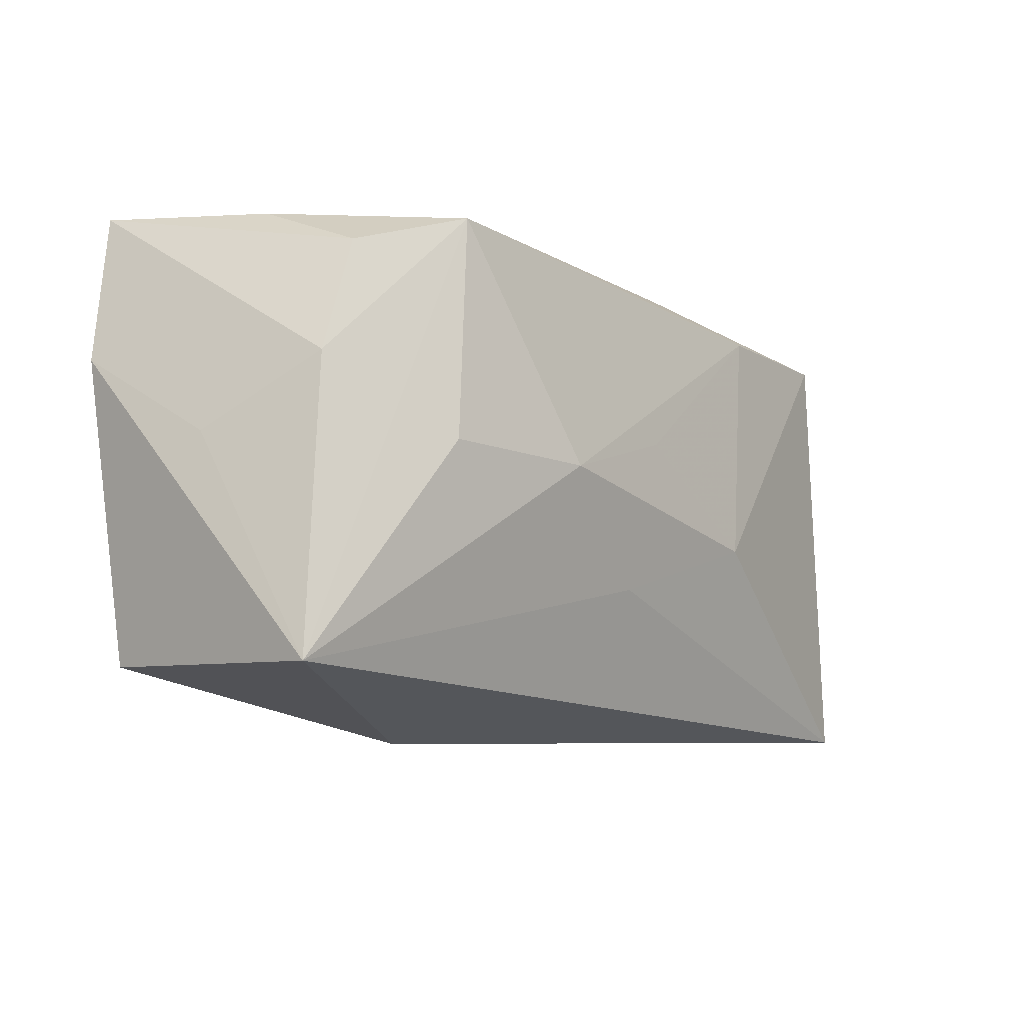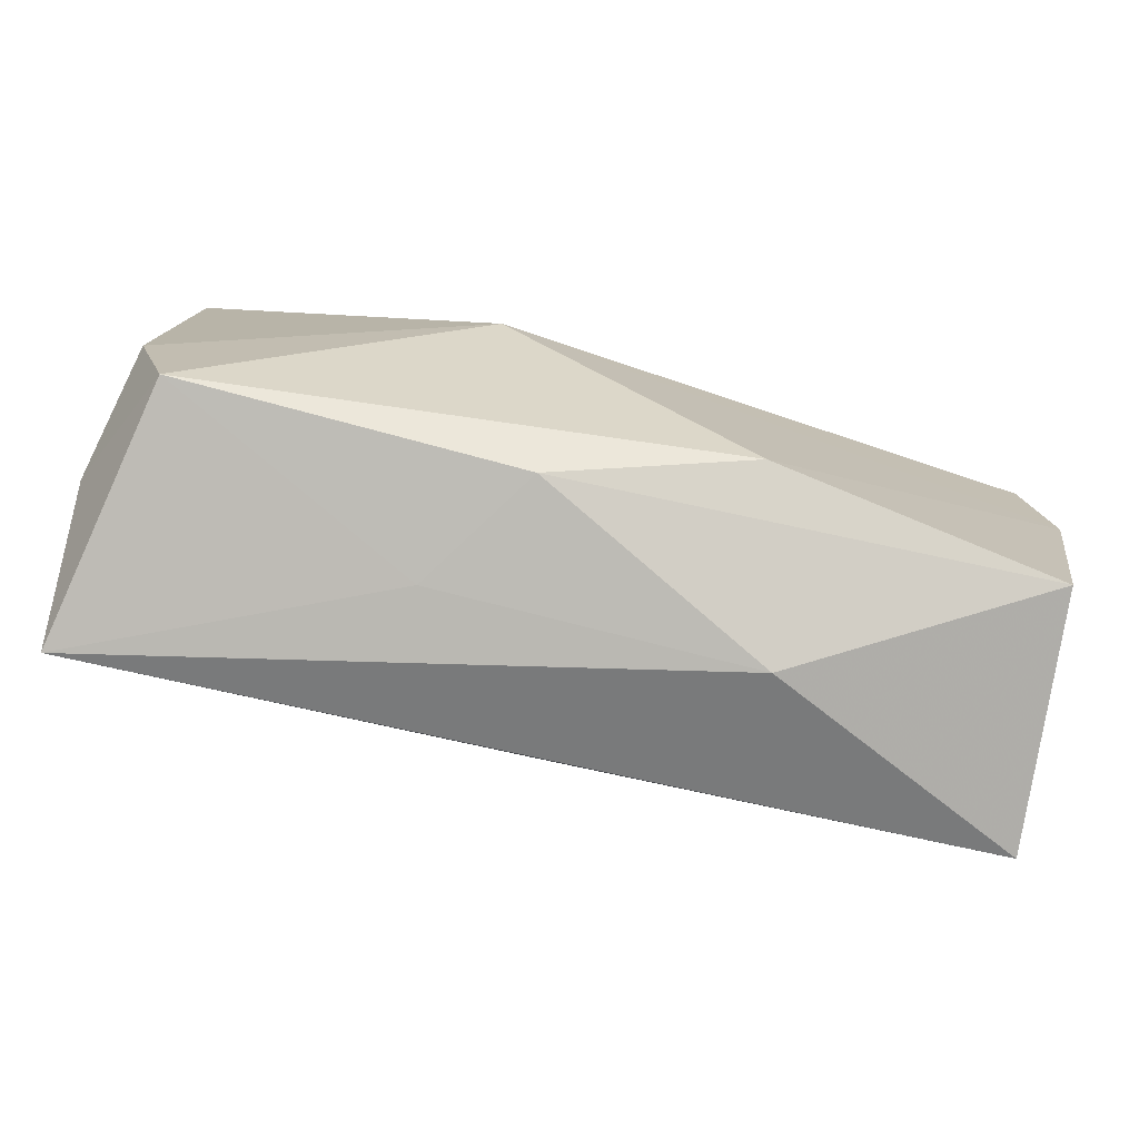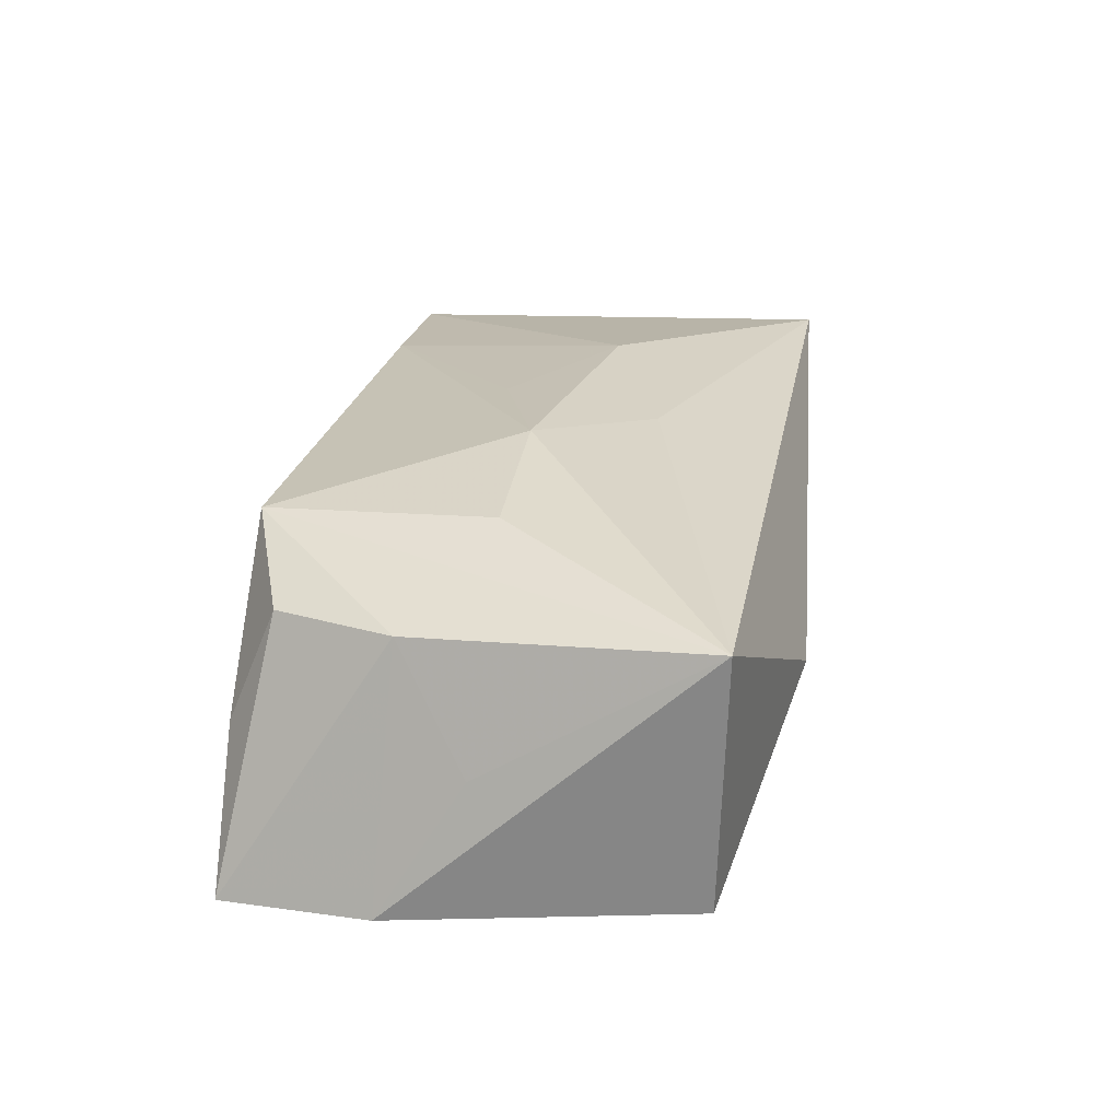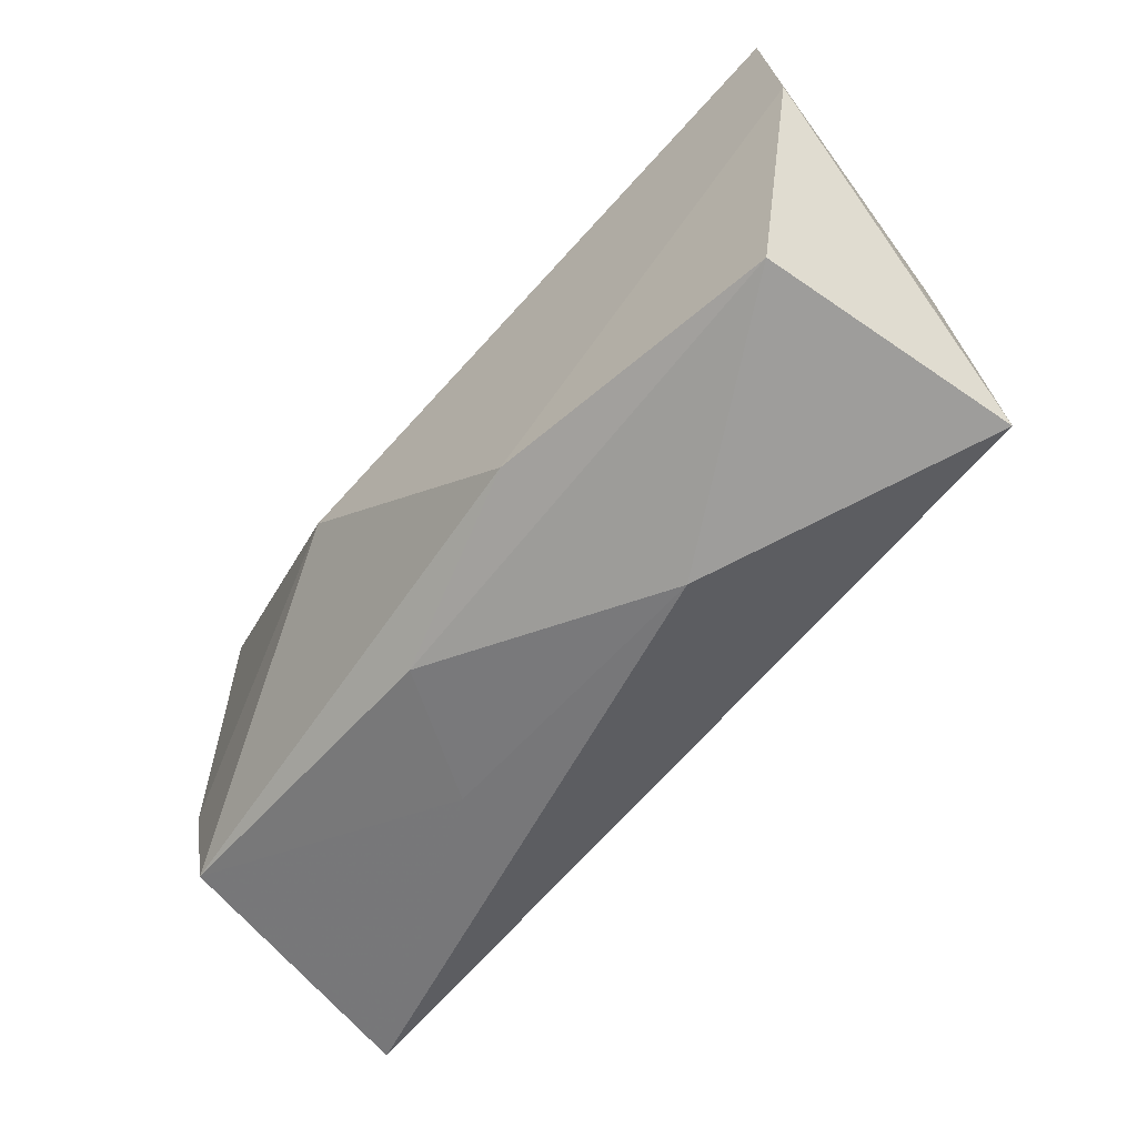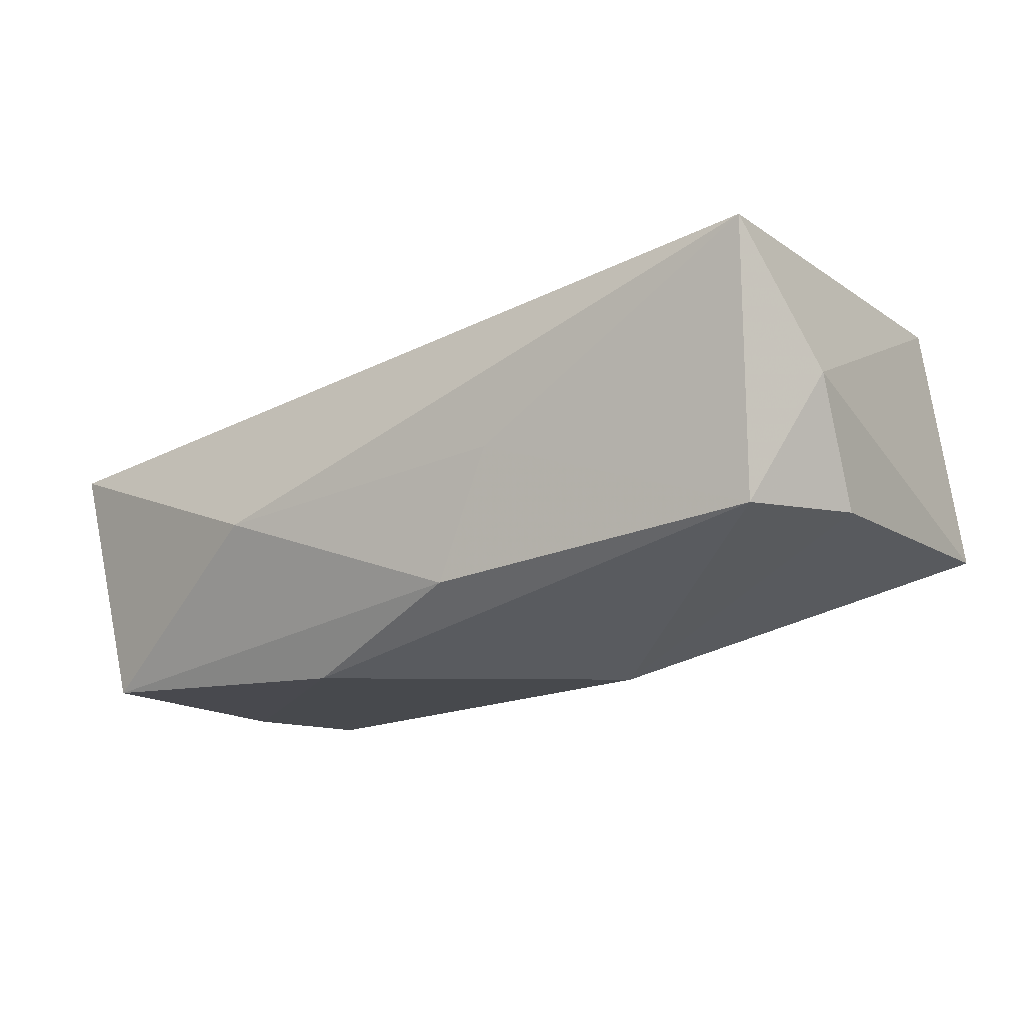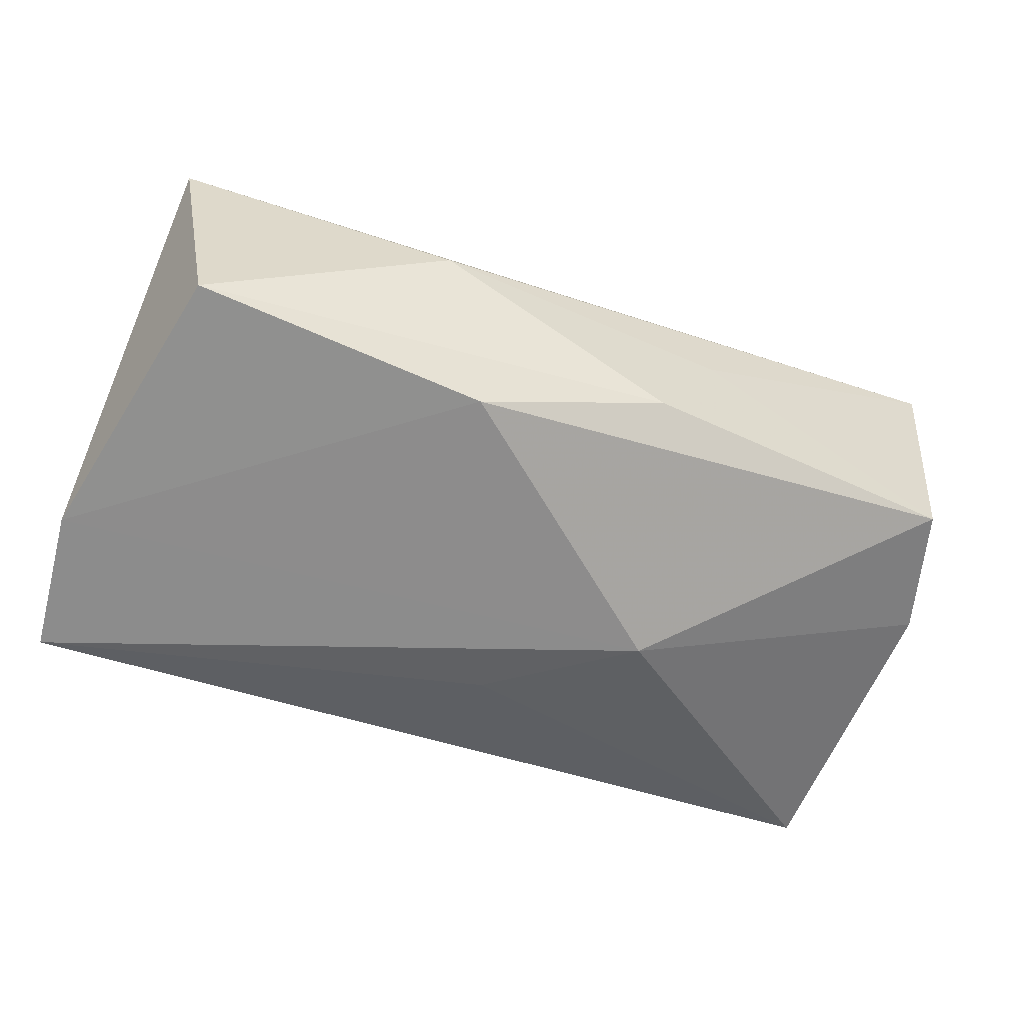
<metadata>
{"format":"obj","ext":"obj","renderer":"f3d","projection":"perspective","resolution":1024,"background":"white","views":[{"elev":-11.5,"azim":-60.1,"up":"+Y"},{"elev":-76.2,"azim":158.7,"up":"+Y"},{"elev":15.5,"azim":-80.5,"up":"+Z"},{"elev":-58.2,"azim":-136.6,"up":"+Y"},{"elev":-12.3,"azim":36.3,"up":"+Z"},{"elev":-64.3,"azim":-21.6,"up":"+Z"}]}
</metadata>
<code>
v -0.002025 0.02255 0.006807
v 0.01849 0.01827 0.0166
v -0.03537 -0.01825 -0.01651
v -0.03318 0.01986 -0.004174
v 0.01237 -0.0214 0.001246
v -0.002972 -0.009684 0.01459
v 0.01116 0.02182 0.01061
v -0.0152 -0.02368 -0.0027
v 0.00691 -0.02057 -0.0101
v 0.01275 -0.004051 0.01817
v 0.0402 -0.01159 0.005414
v -0.01395 -0.000477 0.01553
v -0.0005034 0.004058 0.01629
v 0.03867 0.01982 -0.00576
v -0.02761 -0.0004948 0.01158
v -0.03737 0.005629 0.004762
v -0.03943 -0.000191 -0.005546
v -0.02567 0.01903 0.01111
v 0.0376 -0.02047 0.01715
v 0.03637 -0.01768 -0.006233
v 0.001172 0.01006 -0.01541
v -0.009463 -0.01728 -0.01691
v -0.03411 0.0157 0.005335
v 0.03514 0.01911 0.01708
v -0.03842 0.01989 -0.01689
v -0.04005 -0.01959 0.005469
v 0.03972 -0.006299 -0.005545
v 0.01303 0.0004946 -0.01691
v -0.04003 0.007078 -0.01691
v -0.02298 0.02255 -0.007941
f 22 29 28
f 22 3 29
f 28 20 22
f 5 19 8
f 5 20 19
f 21 14 28
f 19 20 11
f 9 5 8
f 20 5 9
f 9 22 20
f 8 3 9
f 3 22 9
f 23 16 18
f 14 21 25
f 29 16 25
f 16 23 25
f 28 29 25
f 25 21 28
f 27 11 20
f 14 11 27
f 27 20 28
f 28 14 27
f 19 11 24
f 24 11 14
f 29 3 26
f 26 3 8
f 8 19 26
f 18 16 26
f 26 6 12
f 19 6 26
f 30 18 1
f 1 14 30
f 14 25 30
f 1 18 7
f 18 24 7
f 7 14 1
f 7 24 14
f 2 24 18
f 2 18 12
f 12 13 2
f 19 24 10
f 10 13 12
f 10 2 13
f 24 2 10
f 12 6 10
f 10 6 19
f 17 16 29
f 29 26 17
f 17 26 16
f 12 18 15
f 15 26 12
f 18 26 15
f 18 30 4
f 4 30 25
f 4 23 18
f 4 25 23

</code>
